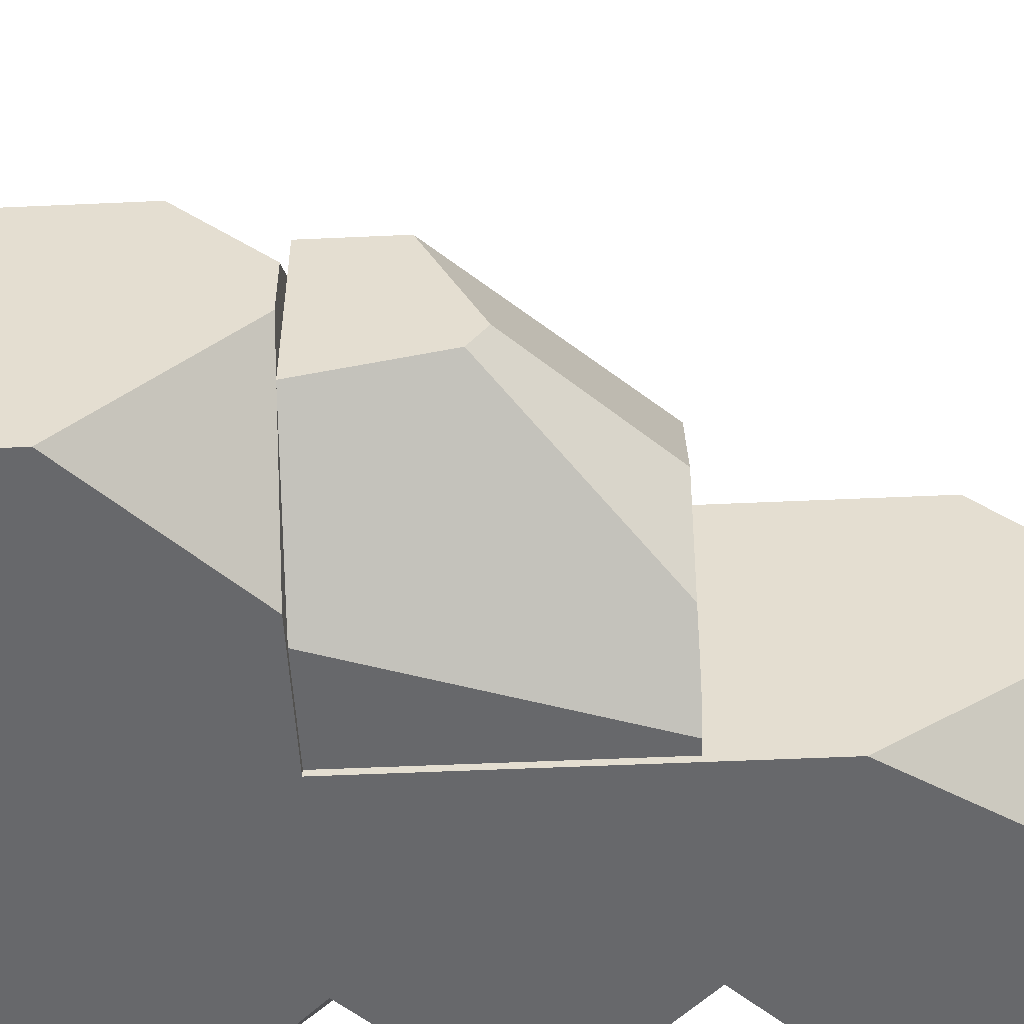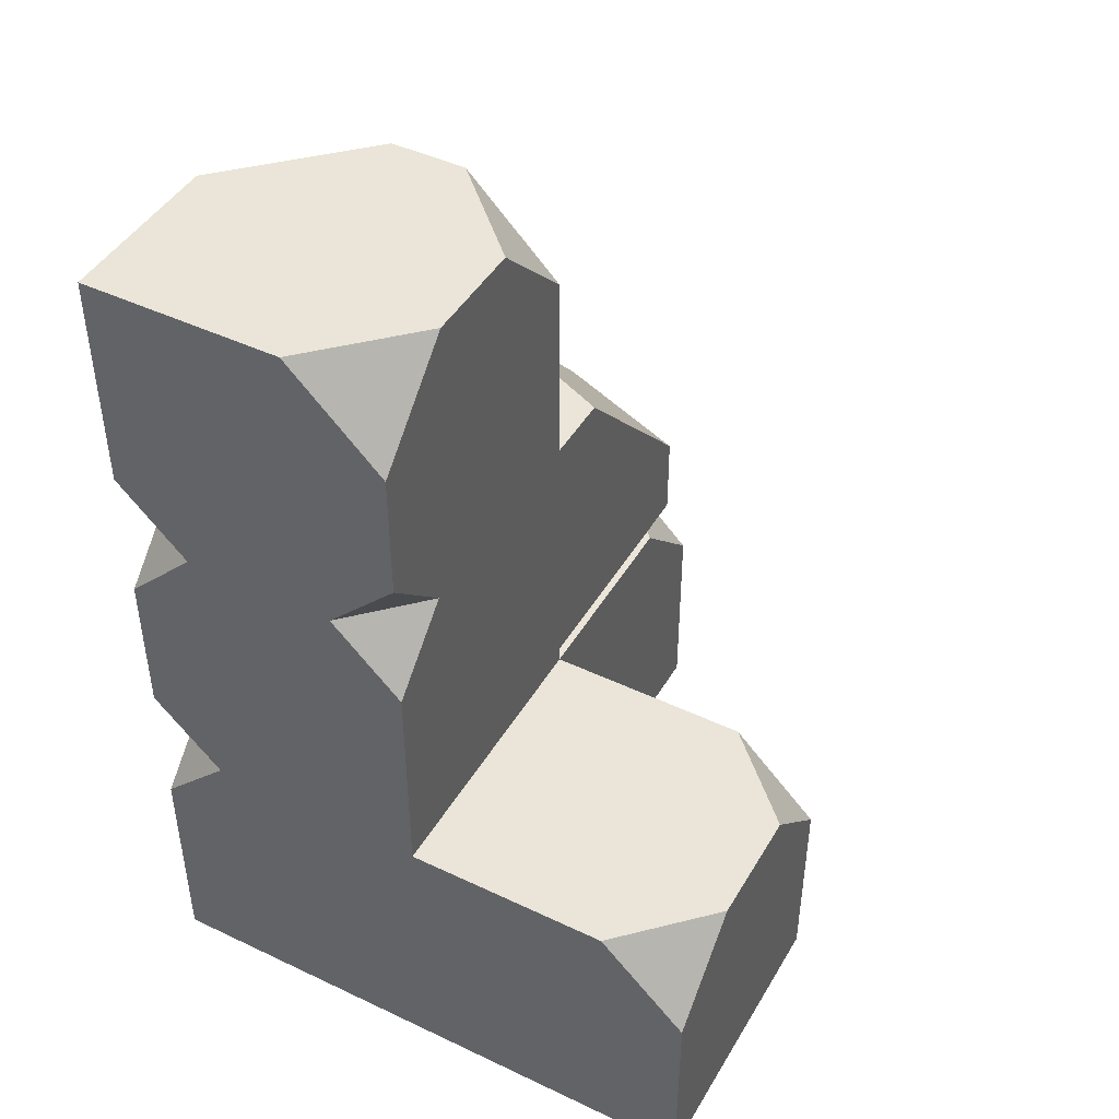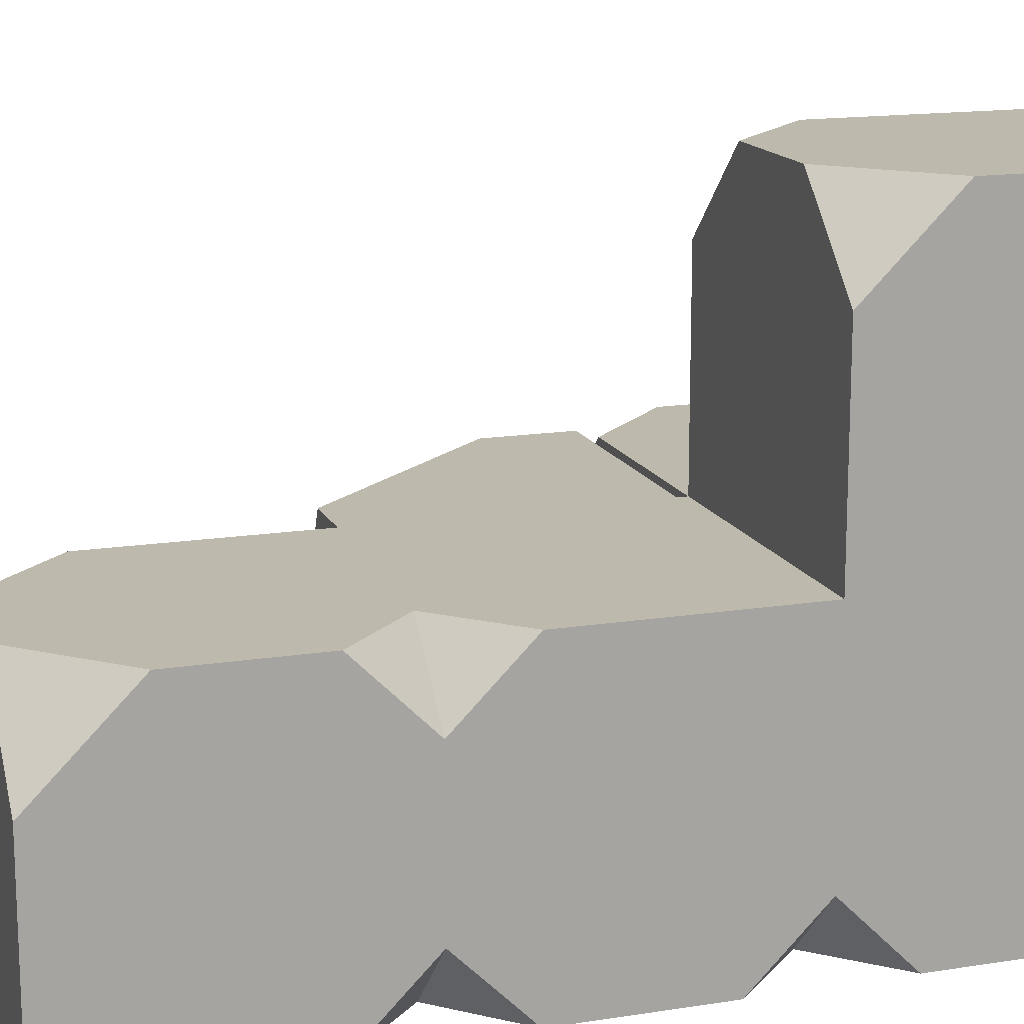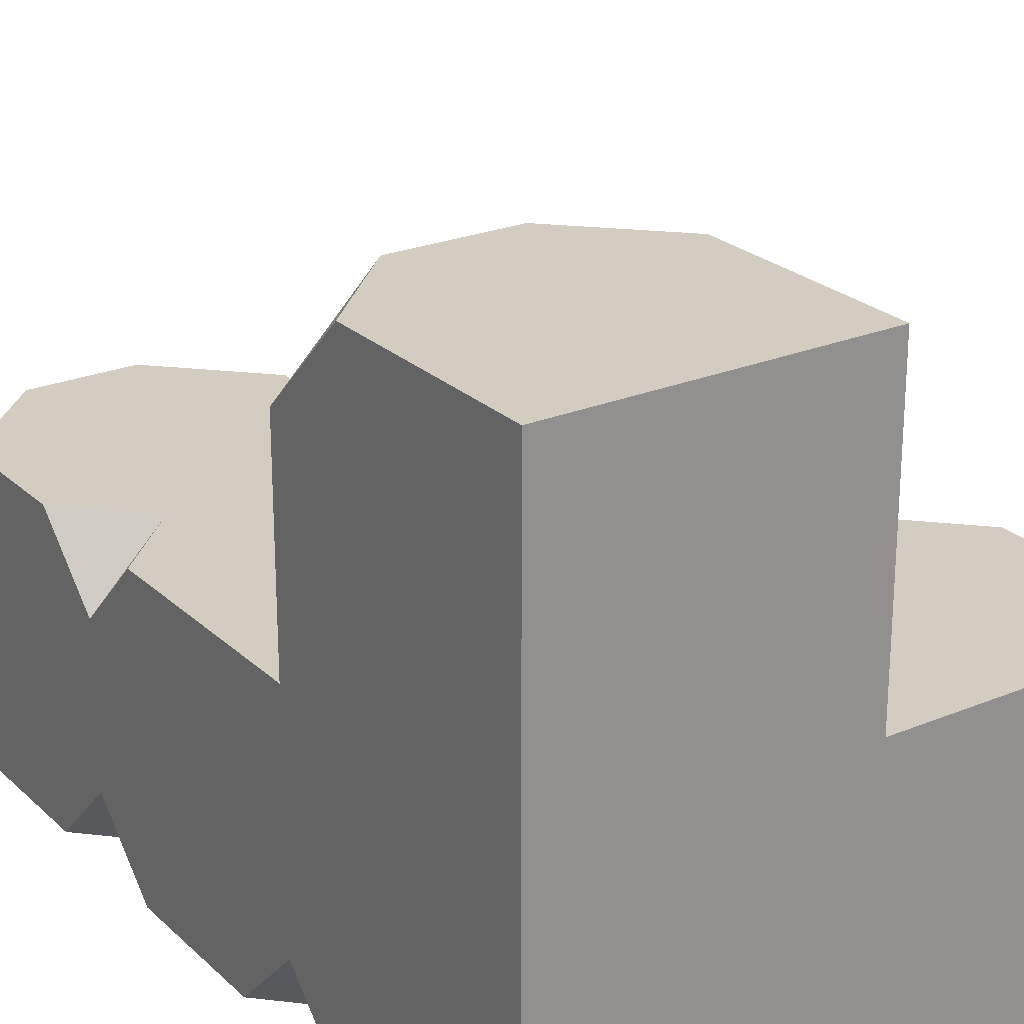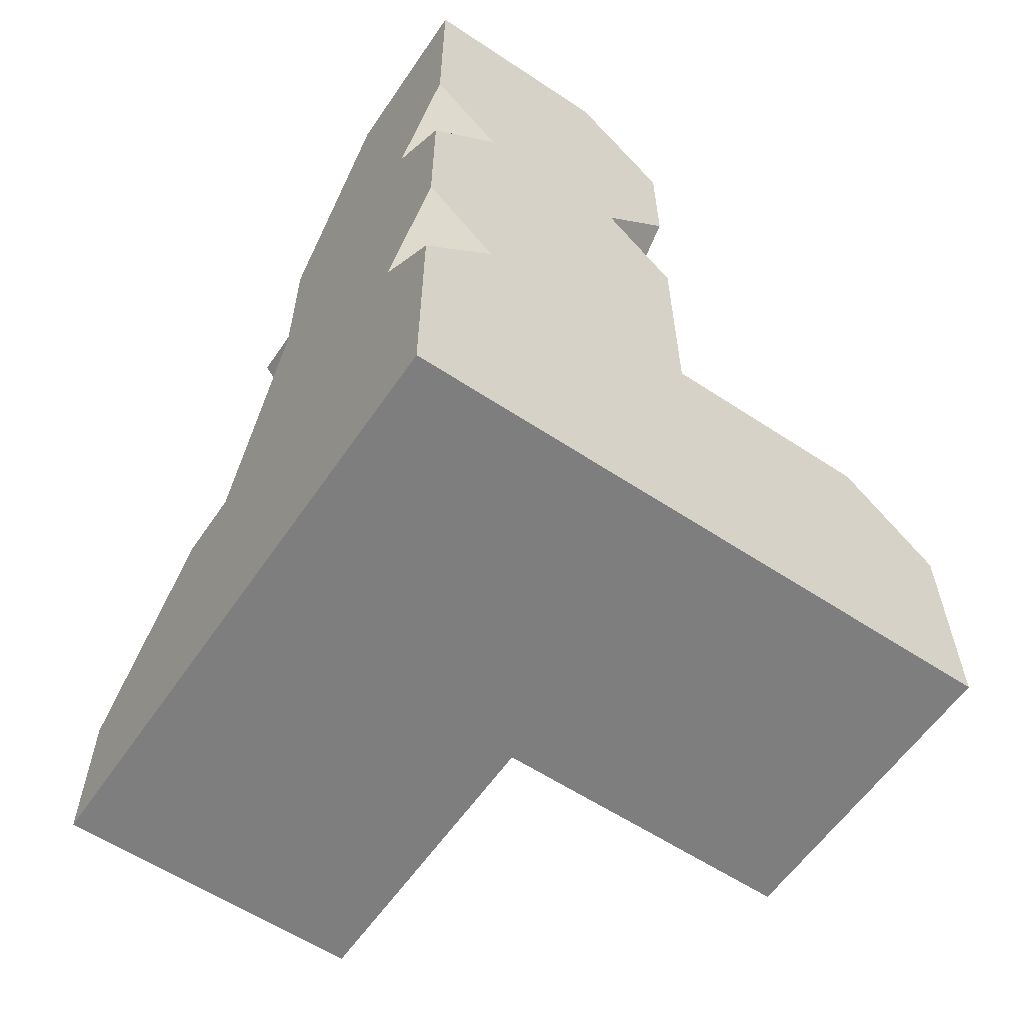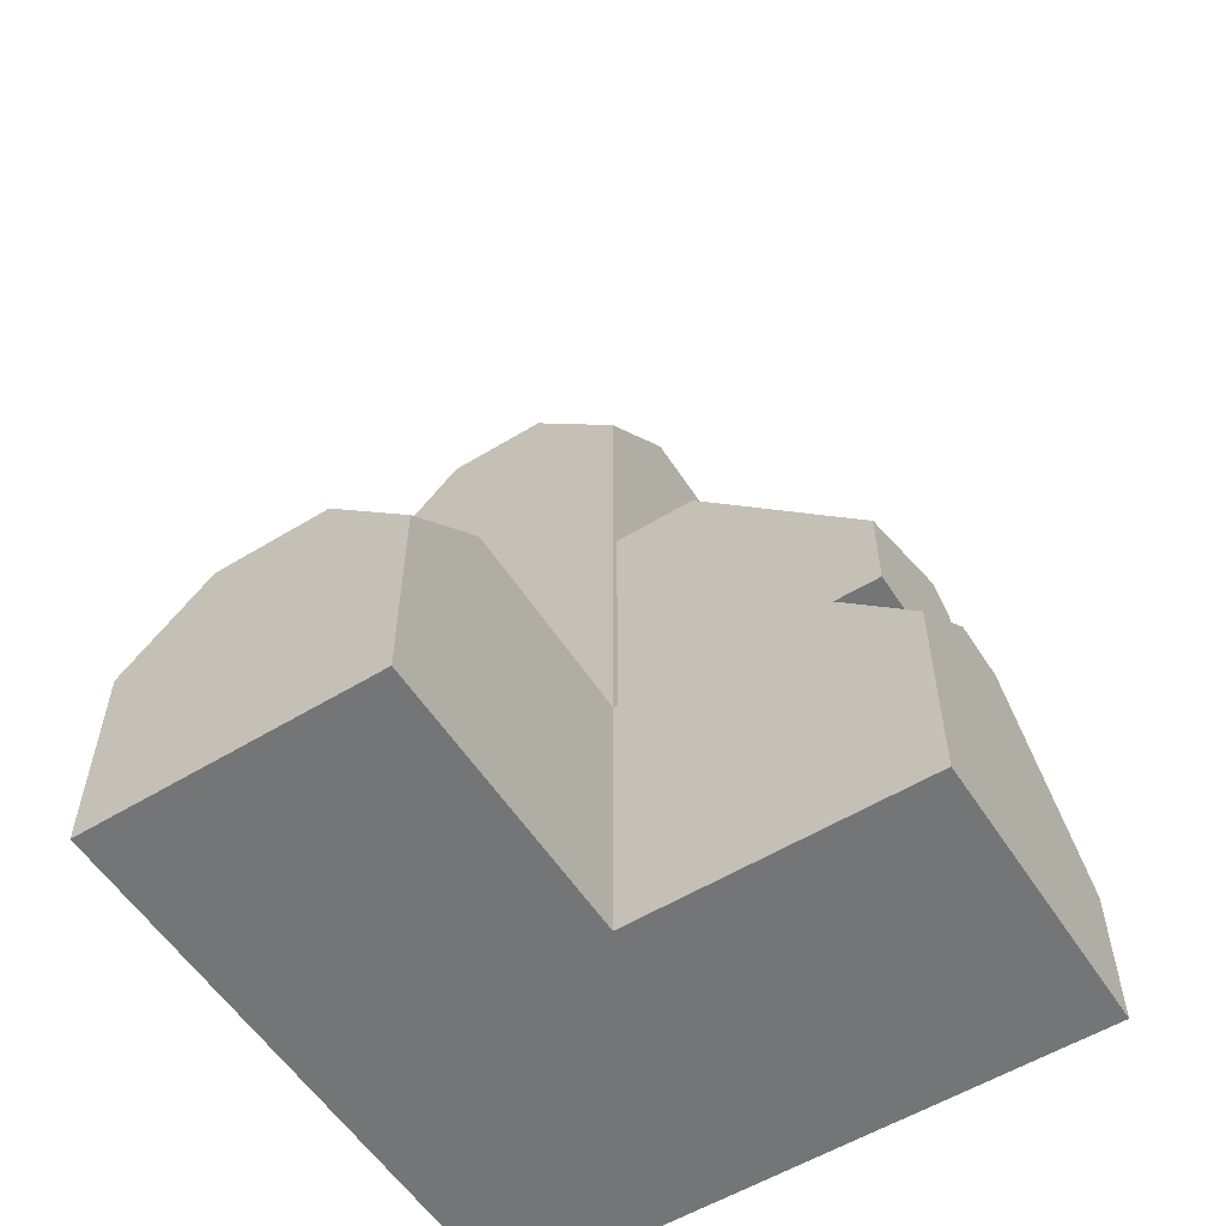
<metadata>
{"format":"obj","ext":"obj","renderer":"f3d","projection":"perspective","resolution":1024,"background":"white","views":[{"elev":-52.4,"azim":92.8,"up":"+Z"},{"elev":45.0,"azim":-61.2,"up":"+Y"},{"elev":15.3,"azim":-108.6,"up":"+Z"},{"elev":24.3,"azim":-34.3,"up":"+Z"},{"elev":-59.5,"azim":-124.2,"up":"+Y"},{"elev":-56.4,"azim":32.5,"up":"+Y"}]}
</metadata>
<code>
g sewer_debris_2
v 0.7 1 -2.98e-08
v 1 1 -0.3
v 1 0.7 -2.98e-08
v -1 0.7 1
v -1 1 0.7
v -0.7 1 1
v -0.3 1 1
v 0 1 0.7
v 0 0.7 1
v 1 0.5 -1
v 1 1 -0.5
v 0.5 1 -1
v -1 2.68 -2.98e-08
v -1 3 -0.32
v -0.68 3 -2.98e-08
v 0 2.68 -2.98e-08
v -0.32 3 -2.98e-08
v 0 3 -0.32
v 0 3 -0.58
v -0.42 3 -1
v 0 2.342 -1
v -1 1 -0.76
v -0.76 1 -1
v -1 1.24 -1
v -1 1 -0.76
v -1 0.76 -1
v -0.76 1 -1
v -1 2 -0.24
v -1 2.24 -2.98e-08
v -0.76 2 -2.98e-08
v -0.76 2 -1
v -1 2.24 -1
v -1 2 -0.76
v -1 2 -0.24
v -0.76 2 -2.98e-08
v -1 1.76 -2.98e-08
v -0.76 2 -1
v -1 2 -0.76
v -1 1.76 -1
v 0.3181 1.953 -0.7923
v 0.2169 1.953 -0.9769
v 0.05384 1.953 -0.9769
v 0.05384 1.953 -0.9769
v 0.2169 1.953 -0.9769
v 0.3181 1.953 -0.7923
v -1 3 -1
v -1 2.24 -1
v -0.76 2 -1
v -0.42 3 -1
v 0 2.342 -1
v 0 2 -1
v -0.76 1 -1
v 0 1 -1
v -0.76 2 -1
v -1 1.24 -1
v -1 1.76 -1
v -1 -2.186e-08 -1
v 0 -2.186e-08 -1
v -1 0.76 -1
v -1 0.7 1
v -1 -2.186e-08 1
v -1 -2.186e-08 -2.98e-08
v -1 1 -2.98e-08
v -1 1 0.7
v -1 1.76 -2.98e-08
v -1 1 -0.76
v -1 1.24 -1
v -1 1.76 -1
v -1 2 -0.24
v -1 2 -0.76
v -1 2.24 -2.98e-08
v -1 2.24 -1
v -1 2.68 -2.98e-08
v -1 3 -1
v -1 3 -0.32
v 0 -2.186e-08 -1
v -1 -2.186e-08 -1
v -1 -2.186e-08 -2.98e-08
v 0 -2.186e-08 -2.98e-08
v 1 -2.186e-08 -1
v 1 -2.186e-08 -2.98e-08
v 0 -2.186e-08 1
v -1 -2.186e-08 1
v -1 3 -0.32
v -1 3 -1
v -0.42 3 -1
v 0 3 -0.58
v 0 3 -0.32
v -0.68 3 -2.98e-08
v -0.32 3 -2.98e-08
v 0 1 -2.98e-08
v 0 2 -1
v 0 1 -1
v 0 2 -2.98e-08
v 0 2.342 -1
v 0 2.68 -2.98e-08
v 0 3 -0.58
v 0 3 -0.32
v -1 1 -2.98e-08
v -1 -2.186e-08 -2.98e-08
v -1 -2.186e-08 -1
v -1 0.76 -1
v -1 1 -0.76
v -1 1 -2.98e-08
v -1 1.76 -2.98e-08
v -0.76 2 -2.98e-08
v 0 1 -2.98e-08
v 0 2 -2.98e-08
v -0.32 3 -2.98e-08
v 0 2.68 -2.98e-08
v -0.68 3 -2.98e-08
v -1 2.68 -2.98e-08
v -1 2.24 -2.98e-08
v 0.7 1 -2.98e-08
v 1 0.7 -2.98e-08
v 1 -2.186e-08 -2.98e-08
v 0 -2.186e-08 -2.98e-08
v 0 1 -2.98e-08
v 0 1 -2.98e-08
v 0 1 -1
v 0.5 1 -1
v 1 1 -0.5
v 1 1 -0.3
v 0.7 1 -2.98e-08
v -1 1 0.7
v -1 1 -2.98e-08
v 0 1 -2.98e-08
v 0 1 0.7
v -0.7 1 1
v -0.3 1 1
v -0.3 1 1
v 0 0.7 1
v 0 -2.186e-08 1
v -1 -2.186e-08 1
v -0.7 1 1
v -1 0.7 1
v 0 1 -2.98e-08
v 0 -2.186e-08 -2.98e-08
v 0 -2.186e-08 1
v 0 0.7 1
v 0 1 0.7
v 1 0.5 -1
v 1 -2.186e-08 -1
v 1 -2.186e-08 -2.98e-08
v 1 0.7 -2.98e-08
v 1 1 -0.5
v 1 1 -0.3
v 0 -2.186e-08 -1
v 1 -2.186e-08 -1
v 1 0.5 -1
v 0.5 1 -1
v 0 1 -1
v -0.001977 1 -0.9769
v 0.3806 1 -0.9769
v 0.05384 1.953 -0.9769
v -0.001977 1.953 -0.9769
v 0.2869 1.953 -0.02449
v 0.8883 1.301 -0.02449
v 0.8883 1 -0.02449
v -0.001977 1 -0.02449
v -0.001977 1.953 -0.02449
v 0.8883 1 -0.6223
v 0.3806 1 -0.9769
v -0.001977 1 -0.9769
v -0.001977 1 -0.02449
v 0.8883 1 -0.02449
v -0.001977 1.953 -0.02449
v -0.001977 1.953 -0.9769
v 0.05384 1.953 -0.9769
v 0.3181 1.953 -0.7923
v 0.4873 1.953 -0.4838
v 0.2869 1.953 -0.02449
v 0.2869 1.953 -0.02449
v 0.4873 1.953 -0.4838
v 0.8883 1.493 -0.4305
v 0.8883 1.301 -0.02449
v 0.8883 1.433 -0.5186
v 0.8883 1.493 -0.4305
v 0.4873 1.953 -0.4838
v 0.3181 1.953 -0.7923
v 0.3806 1 -0.9769
v 0.8883 1 -0.6223
v 0.8883 1.433 -0.5186
v 0.3181 1.953 -0.7923
v 0.05384 1.953 -0.9769
v 0.8883 1.433 -0.5186
v 0.8883 1 -0.6223
v 0.8883 1 -0.02449
v 0.8883 1.301 -0.02449
v 0.8883 1.493 -0.4305
g sewer_debris_2_0
f 3 2 1
f 6 5 4
f 9 8 7
f 12 11 10
f 15 14 13
f 18 17 16
f 21 20 19
f 24 23 22
f 27 26 25
f 30 29 28
f 33 32 31
f 36 35 34
f 39 38 37
f 42 41 40
f 45 44 43
f 48 47 46
f 48 46 49
f 48 49 50
f 50 51 48
f 51 53 52
f 52 54 51
f 52 55 54
f 55 56 54
f 57 52 53
f 53 58 57
f 57 59 52
f 62 61 60
f 60 63 62
f 60 64 63
f 66 63 65
f 65 67 66
f 65 68 67
f 65 69 68
f 69 70 68
f 70 69 71
f 71 72 70
f 71 73 72
f 73 74 72
f 73 75 74
f 78 77 76
f 79 78 76
f 76 80 79
f 80 81 79
f 79 82 78
f 82 83 78
f 86 85 84
f 84 87 86
f 84 88 87
f 84 89 88
f 89 90 88
f 93 92 91
f 92 94 91
f 94 92 95
f 95 96 94
f 95 97 96
f 97 98 96
f 101 100 99
f 99 102 101
f 99 103 102
f 106 105 104
f 106 104 107
f 107 108 106
f 109 106 108
f 108 110 109
f 109 111 106
f 111 112 106
f 112 113 106
f 116 115 114
f 114 117 116
f 114 118 117
f 121 120 119
f 119 122 121
f 119 123 122
f 119 124 123
f 127 126 125
f 125 128 127
f 125 129 128
f 129 130 128
f 133 132 131
f 131 134 133
f 131 135 134
f 135 136 134
f 139 138 137
f 137 140 139
f 137 141 140
f 144 143 142
f 142 145 144
f 142 146 145
f 146 147 145
f 150 149 148
f 148 151 150
f 148 152 151
f 155 154 153
f 156 155 153
f 159 158 157
f 157 160 159
f 157 161 160
f 164 163 162
f 162 165 164
f 162 166 165
f 169 168 167
f 167 170 169
f 167 171 170
f 167 172 171
f 175 174 173
f 176 175 173
f 179 178 177
f 180 179 177
f 183 182 181
f 181 184 183
f 181 185 184
f 188 187 186
f 186 189 188
f 186 190 189

</code>
